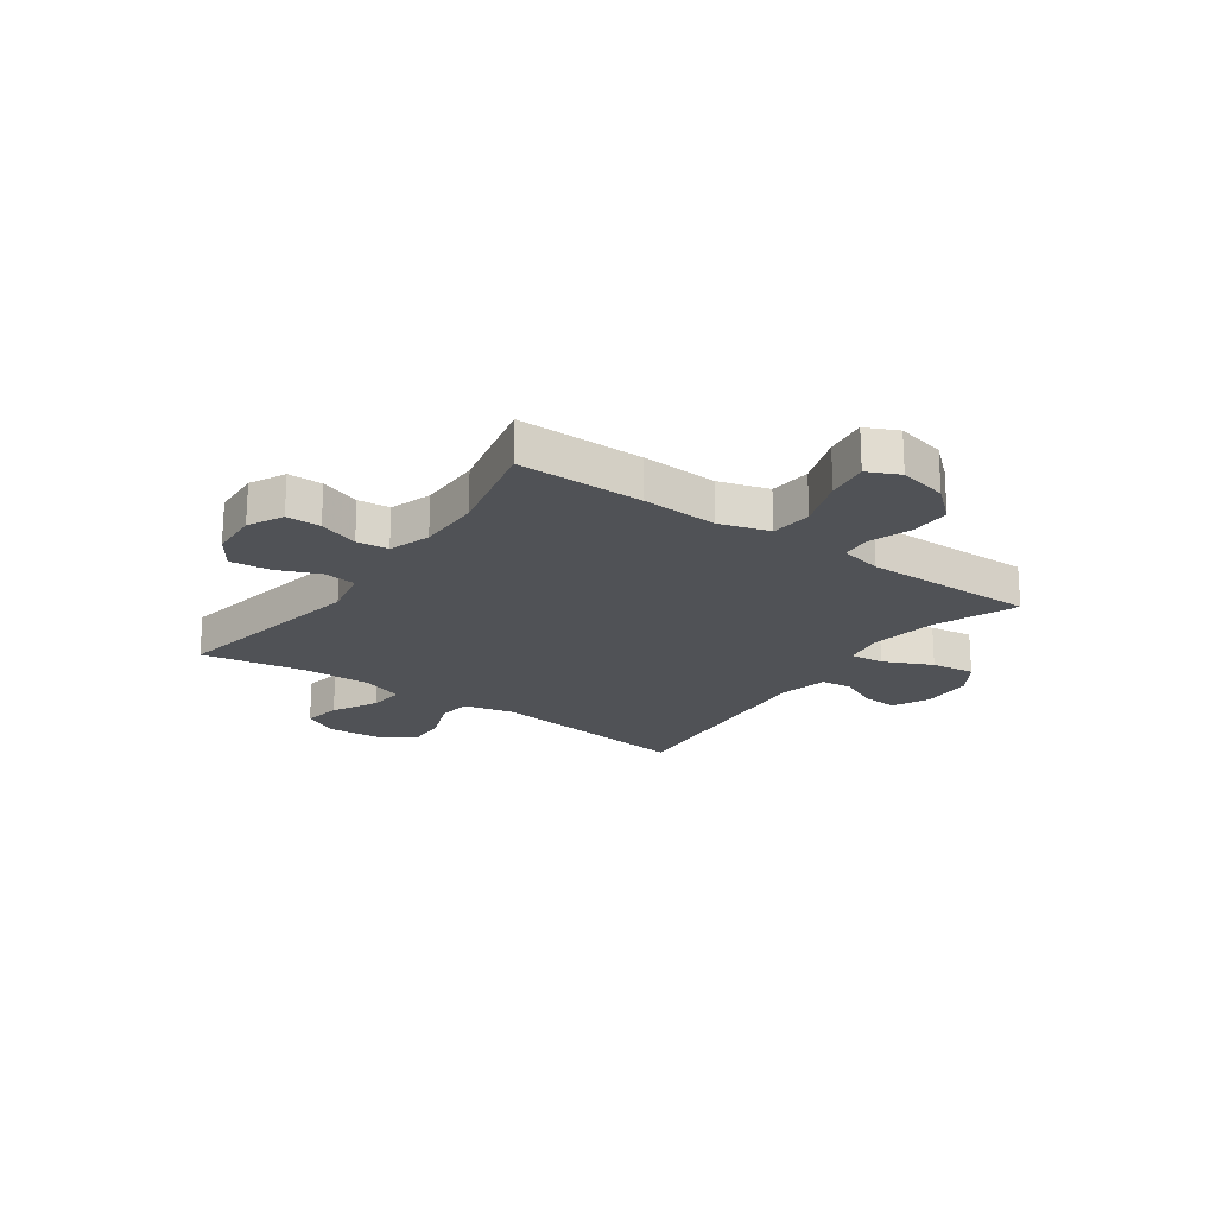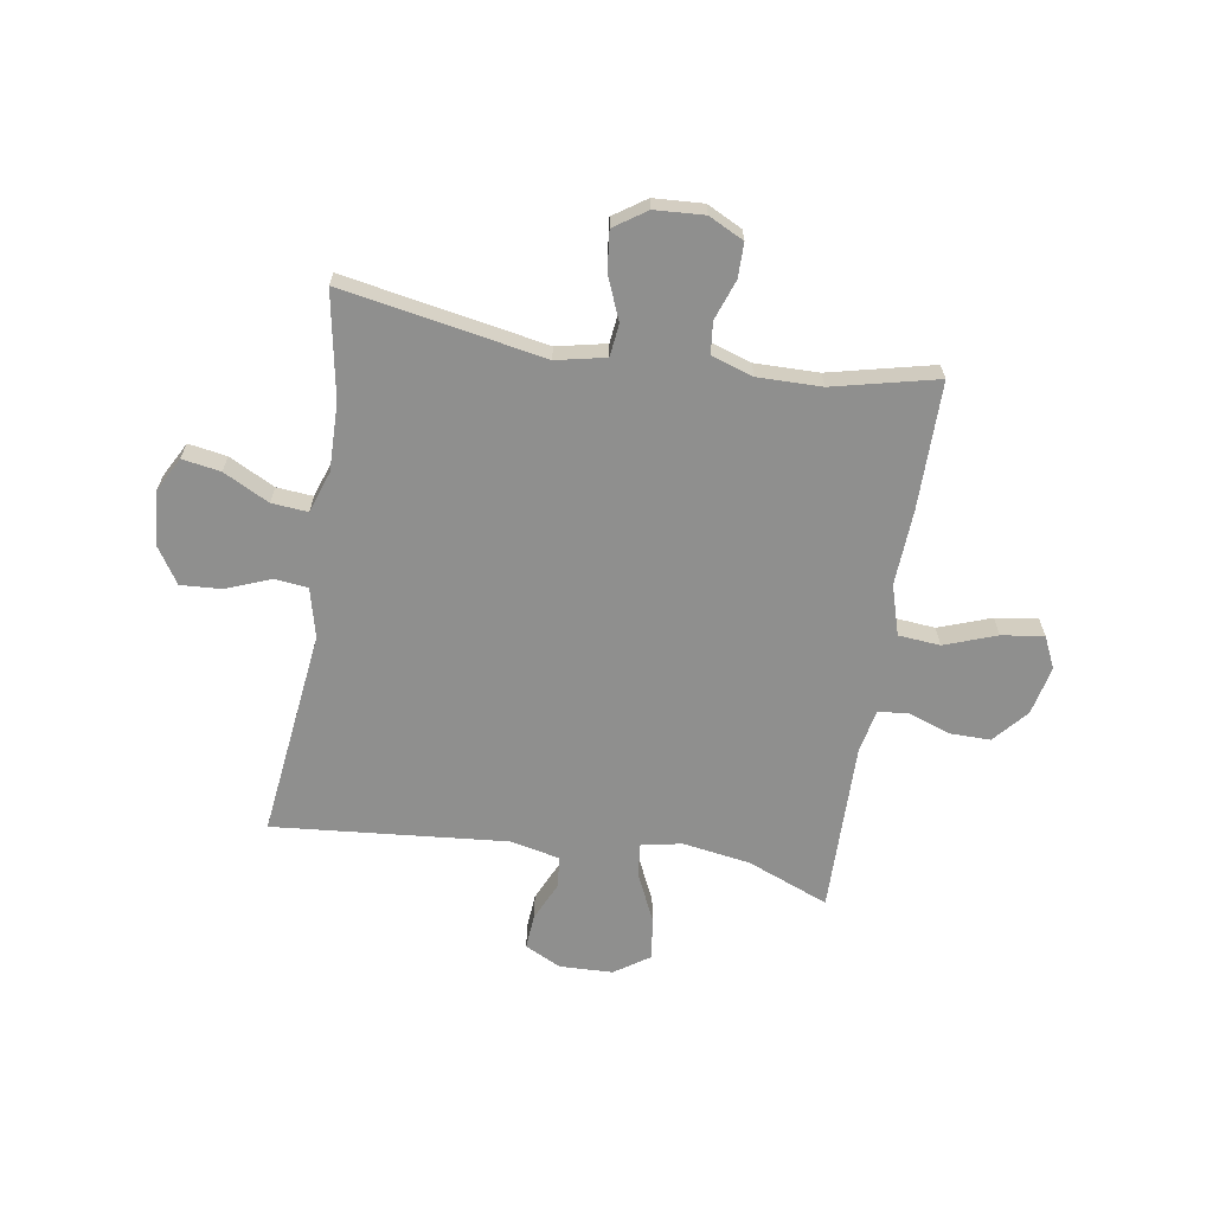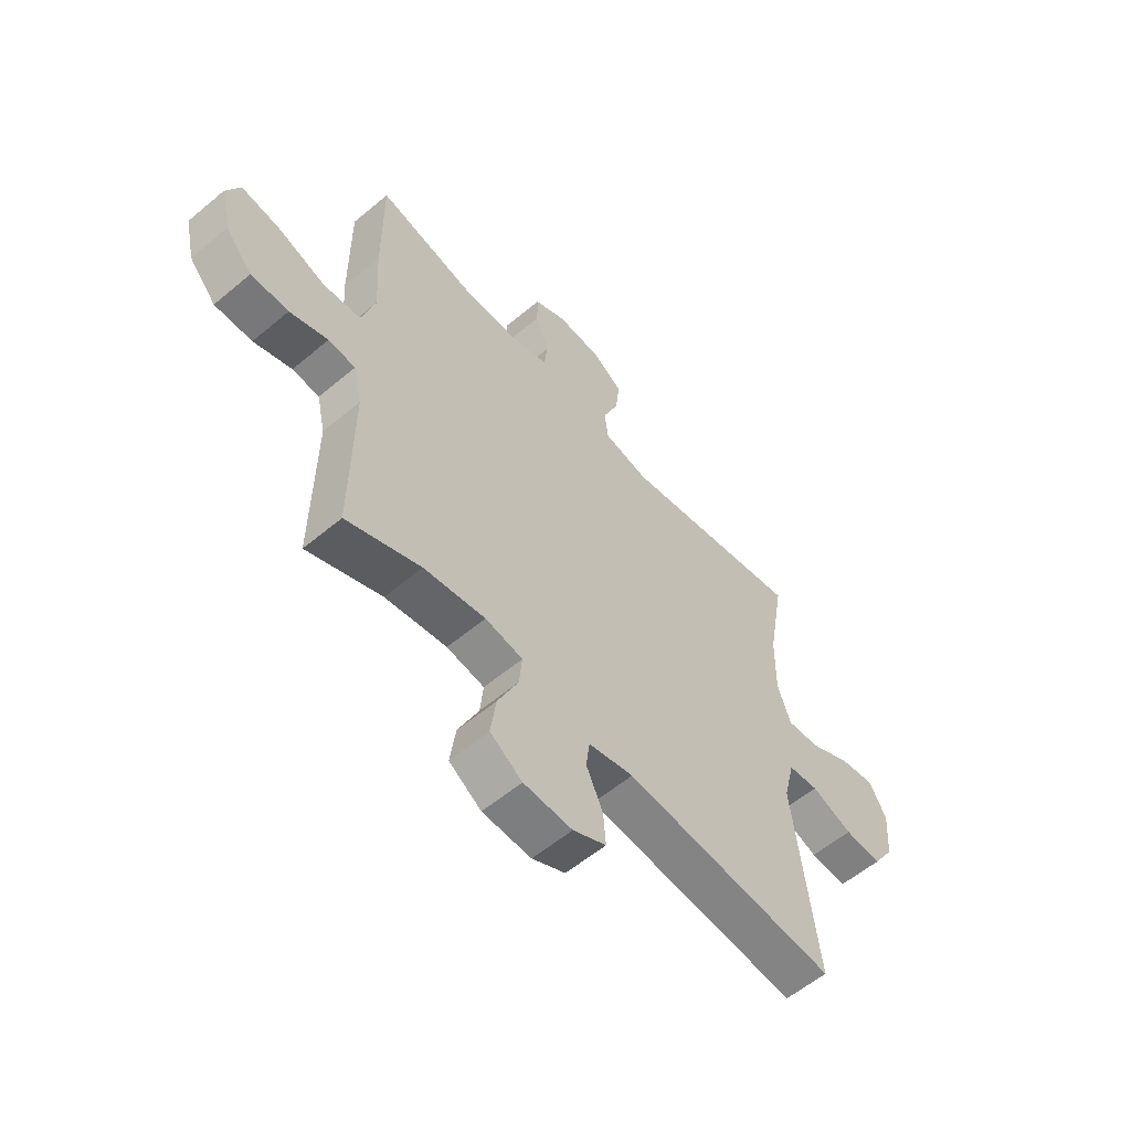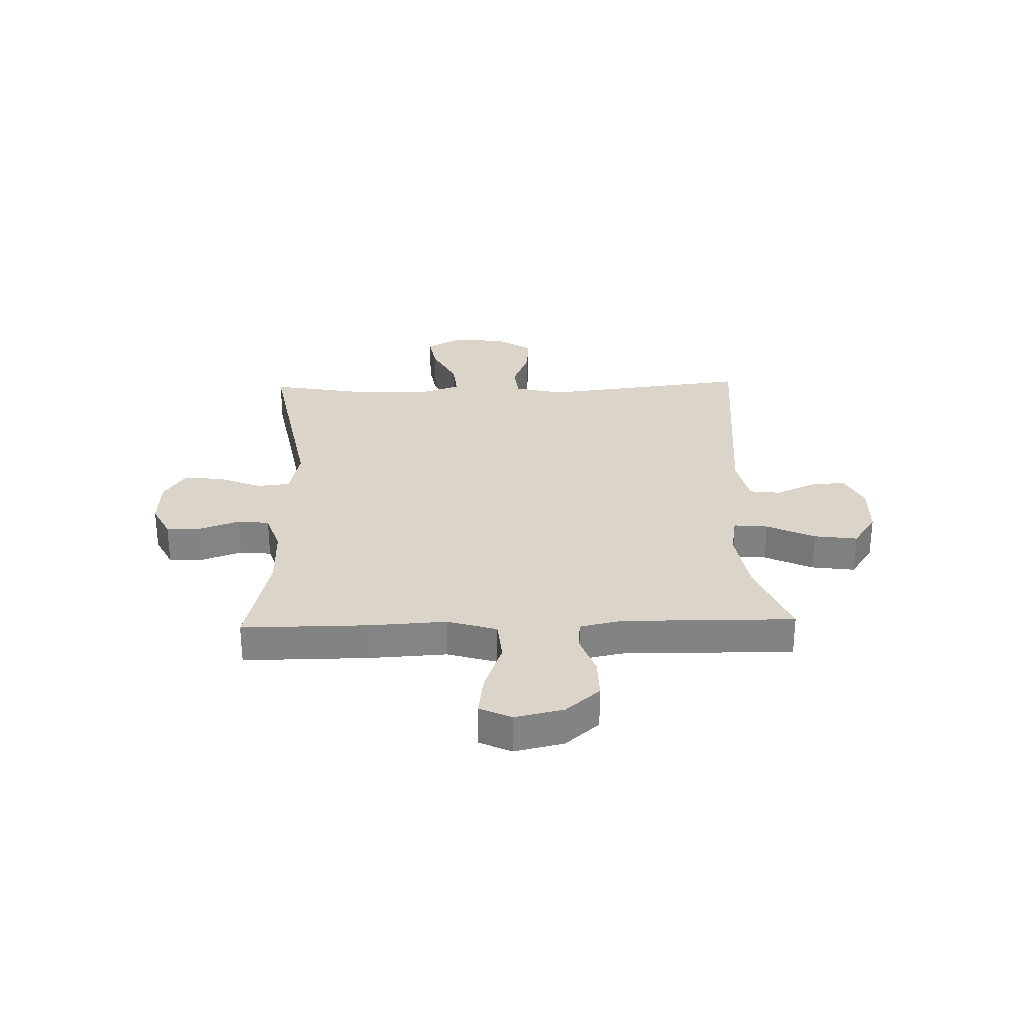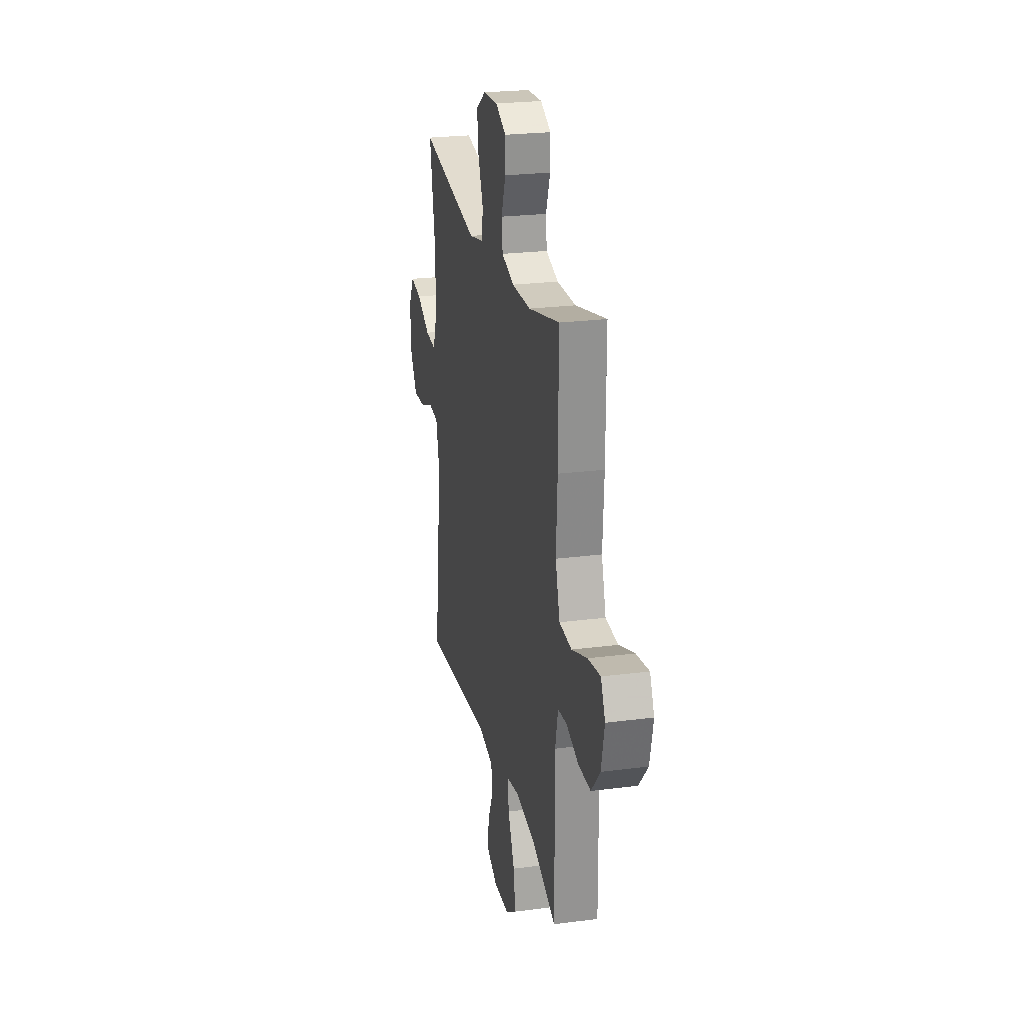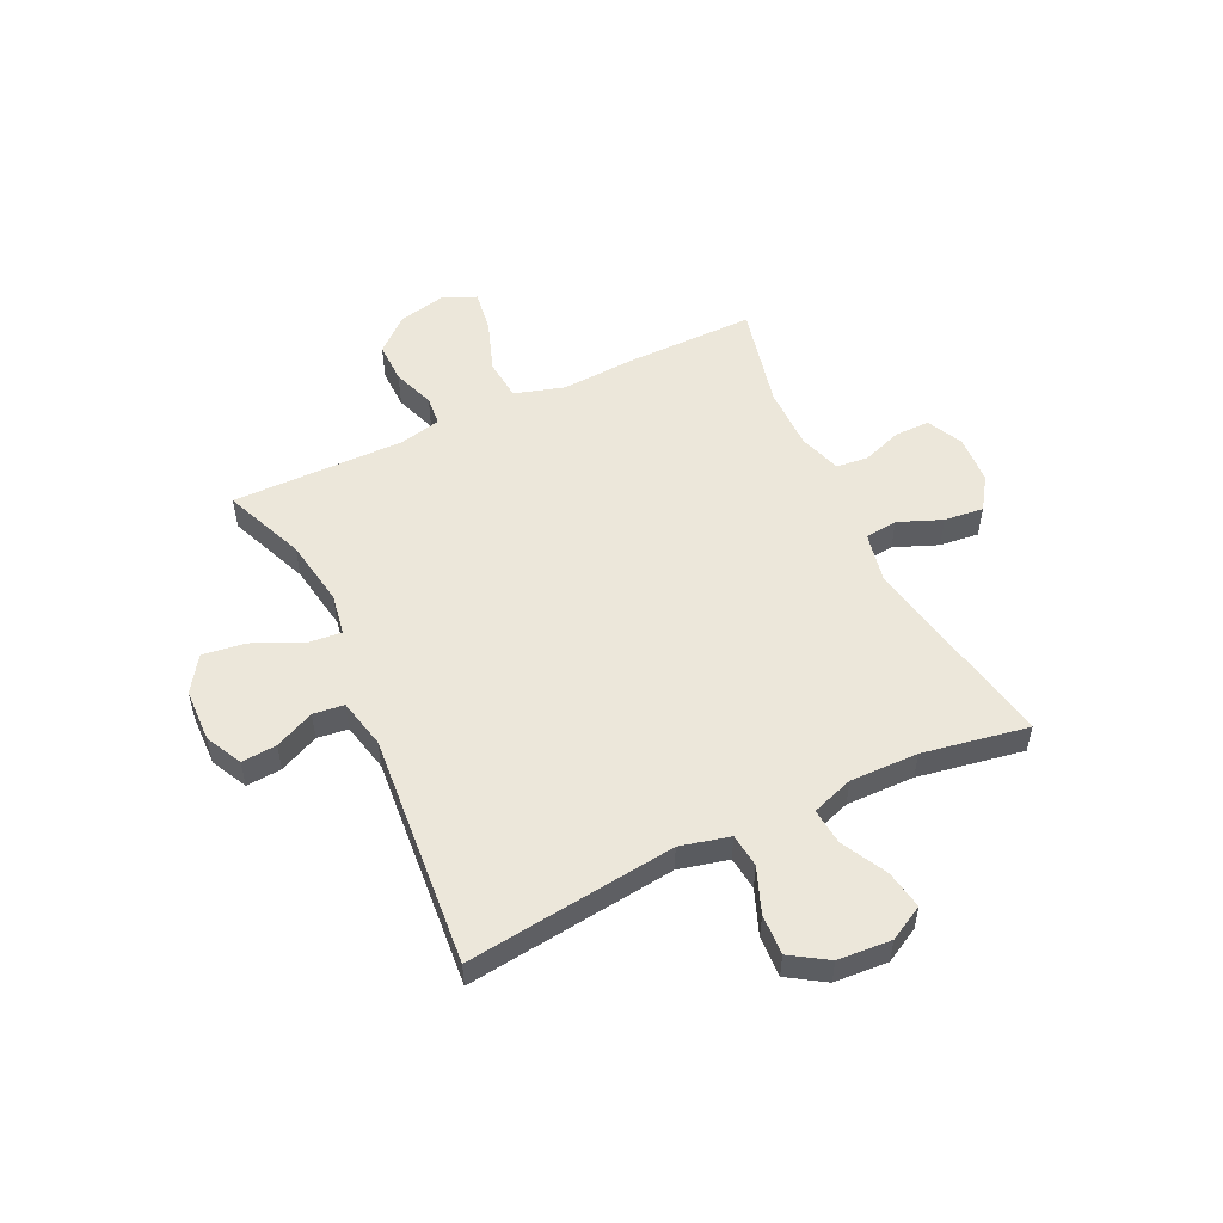
<metadata>
{"format":"obj","ext":"obj","renderer":"f3d","projection":"perspective","resolution":1024,"background":"white","views":[{"elev":-20.6,"azim":54.7,"up":"+Y"},{"elev":-65.2,"azim":-9.0,"up":"+Y"},{"elev":-58.1,"azim":130.9,"up":"+Z"},{"elev":29.1,"azim":88.4,"up":"+Y"},{"elev":24.0,"azim":77.8,"up":"+Z"},{"elev":53.1,"azim":-115.5,"up":"+Y"}]}
</metadata>
<code>
v -0.5 0.07 0.5
v -0.132 0.07 0.432
v -0.042 0.07 0.451
v -0.035 0.07 0.51
v -0.067 0.07 0.589
v -0.075 0.07 0.661
v -0.016 0.07 0.701
v 0.074 0.07 0.706
v 0.138 0.07 0.674
v 0.138 0.07 0.611
v 0.112 0.07 0.538
v 0.118 0.07 0.48
v 0.194 0.07 0.455
v 0.31 0.07 0.456
v 0.5 0.07 0.5
v 0.499 0.07 0.269
v 0.491 0.07 0.13
v 0.518 0.07 0.039
v 0.594 0.07 0.032
v 0.689 0.07 0.066
v 0.766 0.07 0.077
v 0.793 0.07 0.019
v 0.773 0.07 -0.07
v 0.719 0.07 -0.132
v 0.644 0.07 -0.131
v 0.568 0.07 -0.104
v 0.514 0.07 -0.109
v 0.497 0.07 -0.186
v 0.5 0.07 -0.5
v 0.352 0.07 -0.44
v 0.229 0.07 -0.42
v 0.154 0.07 -0.433
v 0.16 0.07 -0.495
v 0.201 0.07 -0.583
v 0.212 0.07 -0.662
v 0.148 0.07 -0.705
v 0.051 0.07 -0.708
v -0.015 0.07 -0.675
v -0.01 0.07 -0.611
v 0.023 0.07 -0.539
v 0.016 0.07 -0.483
v -0.074 0.07 -0.463
v -0.5 0.07 -0.5
v -0.454 0.07 -0.119
v -0.476 0.07 -0.029
v -0.537 0.07 -0.022
v -0.619 0.07 -0.054
v -0.693 0.07 -0.058
v -0.736 0.07 0.009
v -0.743 0.07 0.106
v -0.709 0.07 0.169
v -0.639 0.07 0.157
v -0.556 0.07 0.114
v -0.49 0.07 0.108
v -0.464 0.07 0.184
v -0.466 0.07 0.308
v -0.5 0 0.5
v -0.132 0 0.432
v -0.042 0 0.451
v -0.035 0 0.51
v -0.067 0 0.589
v -0.075 0 0.661
v -0.016 0 0.701
v 0.074 0 0.706
v 0.138 0 0.674
v 0.138 0 0.611
v 0.112 0 0.538
v 0.118 0 0.48
v 0.194 0 0.455
v 0.31 0 0.456
v 0.5 0 0.5
v 0.499 0 0.269
v 0.491 0 0.13
v 0.518 0 0.039
v 0.594 0 0.032
v 0.689 0 0.066
v 0.766 0 0.077
v 0.793 0 0.019
v 0.773 0 -0.07
v 0.719 0 -0.132
v 0.644 0 -0.131
v 0.568 0 -0.104
v 0.514 0 -0.109
v 0.497 0 -0.186
v 0.5 0 -0.5
v 0.352 0 -0.44
v 0.229 0 -0.42
v 0.154 0 -0.433
v 0.16 0 -0.495
v 0.201 0 -0.583
v 0.212 0 -0.662
v 0.148 0 -0.705
v 0.051 0 -0.708
v -0.015 0 -0.675
v -0.01 0 -0.611
v 0.023 0 -0.539
v 0.016 0 -0.483
v -0.074 0 -0.463
v -0.5 0 -0.5
v -0.454 0 -0.119
v -0.476 0 -0.029
v -0.537 0 -0.022
v -0.619 0 -0.054
v -0.693 0 -0.058
v -0.736 0 0.009
v -0.743 0 0.106
v -0.709 0 0.169
v -0.639 0 0.157
v -0.556 0 0.114
v -0.49 0 0.108
v -0.464 0 0.184
v -0.466 0 0.308
f 51 52 53
f 50 51 53
f 49 50 53
f 48 49 53
f 47 48 53
f 46 47 53
f 45 46 53 54
f 44 45 54 55
f 42 43 44
f 44 55 56
f 42 44 56
f 41 42 56
f 38 39 40
f 37 38 40
f 36 37 40
f 35 36 40
f 34 35 40
f 33 34 40
f 32 33 40 41
f 28 29 30
f 27 28 30 31
f 24 25 26
f 23 24 26
f 22 23 26
f 21 22 26
f 20 21 26
f 19 20 26
f 18 19 26 27
f 27 31 32
f 18 27 32
f 17 18 32
f 17 32 41
f 16 17 41
f 15 16 41
f 14 15 41
f 9 10 11
f 8 9 11
f 7 8 11
f 6 7 11
f 5 6 11
f 4 5 11
f 3 4 11 12
f 2 3 12 13
f 56 1 2
f 14 41 56
f 13 14 56
f 2 13 56
f 109 108 107
f 109 107 106
f 109 106 105
f 109 105 104
f 109 104 103
f 109 103 102
f 110 109 102 101
f 111 110 101 100
f 100 99 98
f 112 111 100
f 112 100 98
f 112 98 97
f 96 95 94
f 96 94 93
f 96 93 92
f 96 92 91
f 96 91 90
f 96 90 89
f 97 96 89 88
f 86 85 84
f 87 86 84 83
f 82 81 80
f 82 80 79
f 82 79 78
f 82 78 77
f 82 77 76
f 82 76 75
f 83 82 75 74
f 88 87 83
f 88 83 74
f 88 74 73
f 97 88 73
f 97 73 72
f 97 72 71
f 97 71 70
f 67 66 65
f 67 65 64
f 67 64 63
f 67 63 62
f 67 62 61
f 67 61 60
f 68 67 60 59
f 69 68 59 58
f 58 57 112
f 112 97 70
f 112 70 69
f 112 69 58
f 1 57 58 2
f 2 58 59 3
f 3 59 60 4
f 4 60 61 5
f 5 61 62 6
f 6 62 63 7
f 7 63 64 8
f 8 64 65 9
f 9 65 66 10
f 10 66 67 11
f 11 67 68 12
f 12 68 69 13
f 13 69 70 14
f 14 70 71 15
f 15 71 72 16
f 16 72 73 17
f 17 73 74 18
f 18 74 75 19
f 19 75 76 20
f 20 76 77 21
f 21 77 78 22
f 22 78 79 23
f 23 79 80 24
f 24 80 81 25
f 25 81 82 26
f 26 82 83 27
f 27 83 84 28
f 28 84 85 29
f 29 85 86 30
f 30 86 87 31
f 31 87 88 32
f 32 88 89 33
f 33 89 90 34
f 34 90 91 35
f 35 91 92 36
f 36 92 93 37
f 37 93 94 38
f 38 94 95 39
f 39 95 96 40
f 40 96 97 41
f 41 97 98 42
f 42 98 99 43
f 43 99 100 44
f 44 100 101 45
f 45 101 102 46
f 46 102 103 47
f 47 103 104 48
f 48 104 105 49
f 49 105 106 50
f 50 106 107 51
f 51 107 108 52
f 52 108 109 53
f 53 109 110 54
f 54 110 111 55
f 55 111 112 56
f 56 112 57 1

</code>
